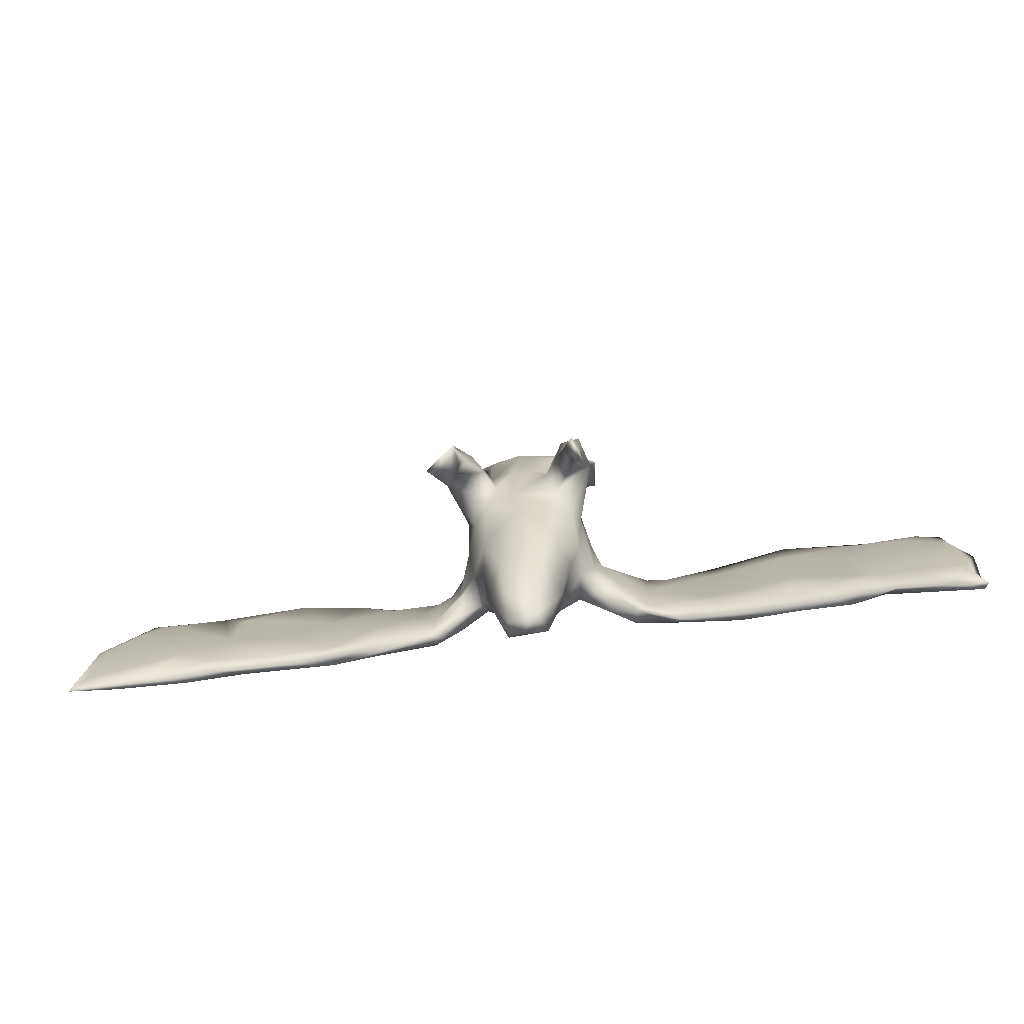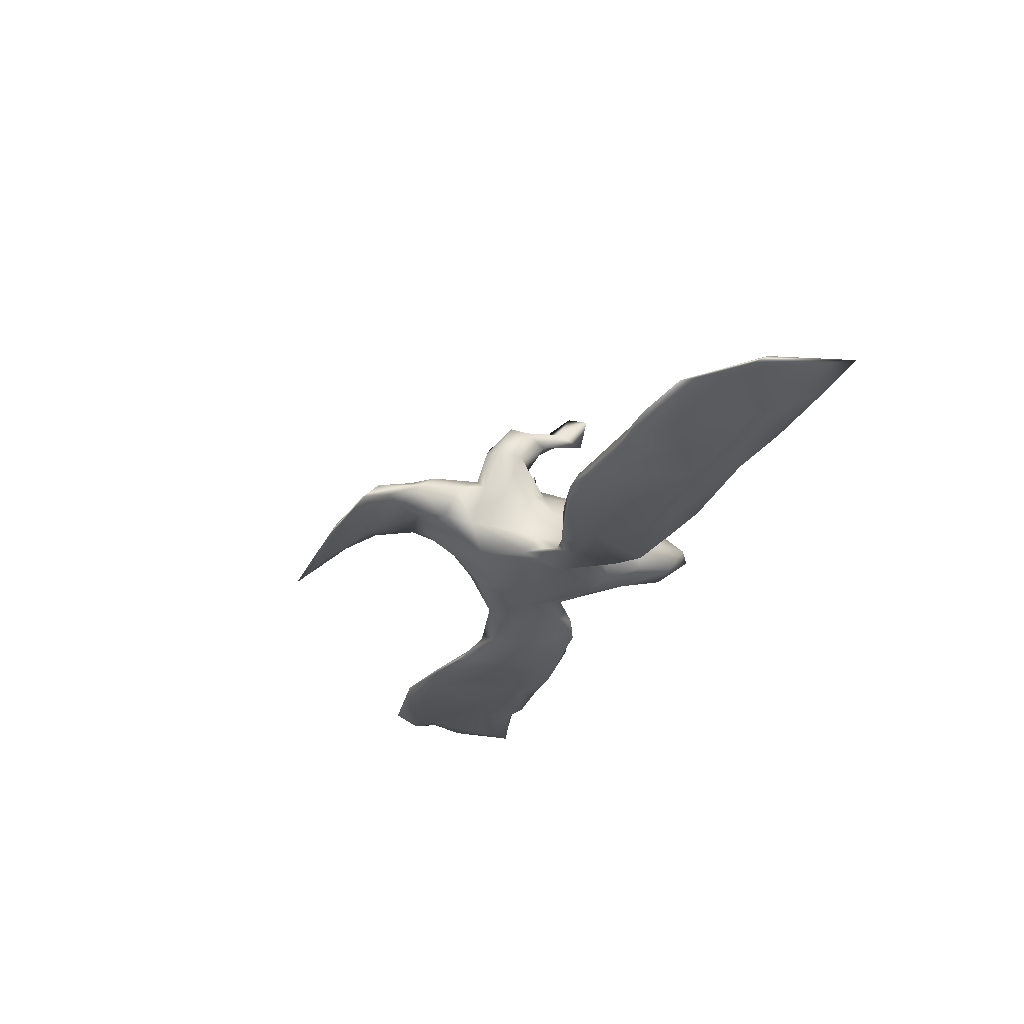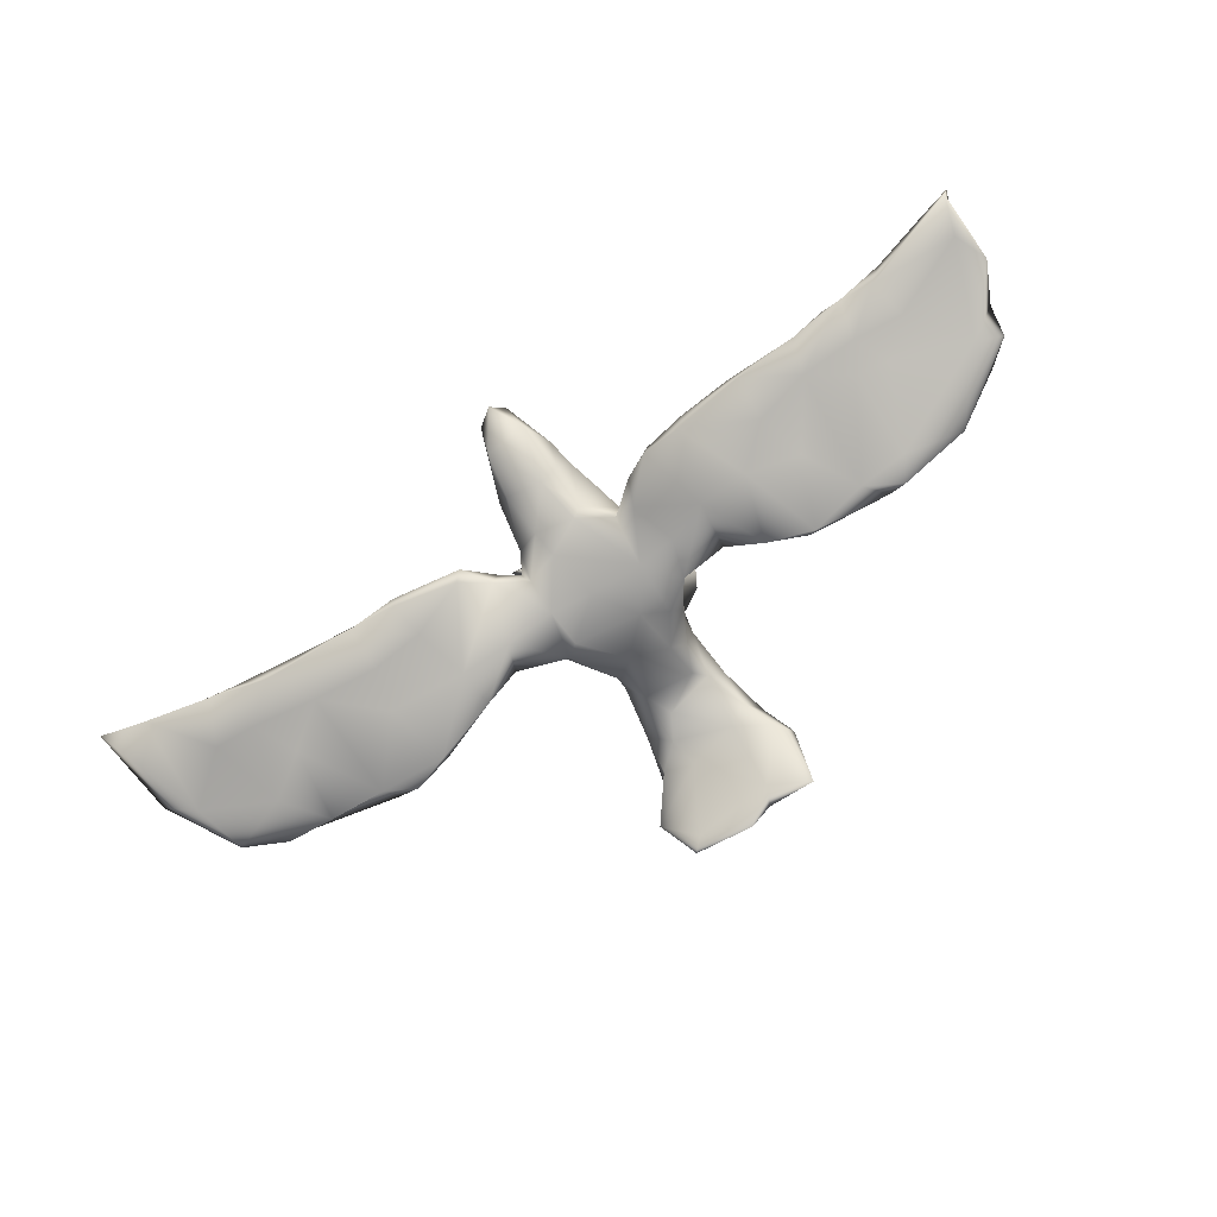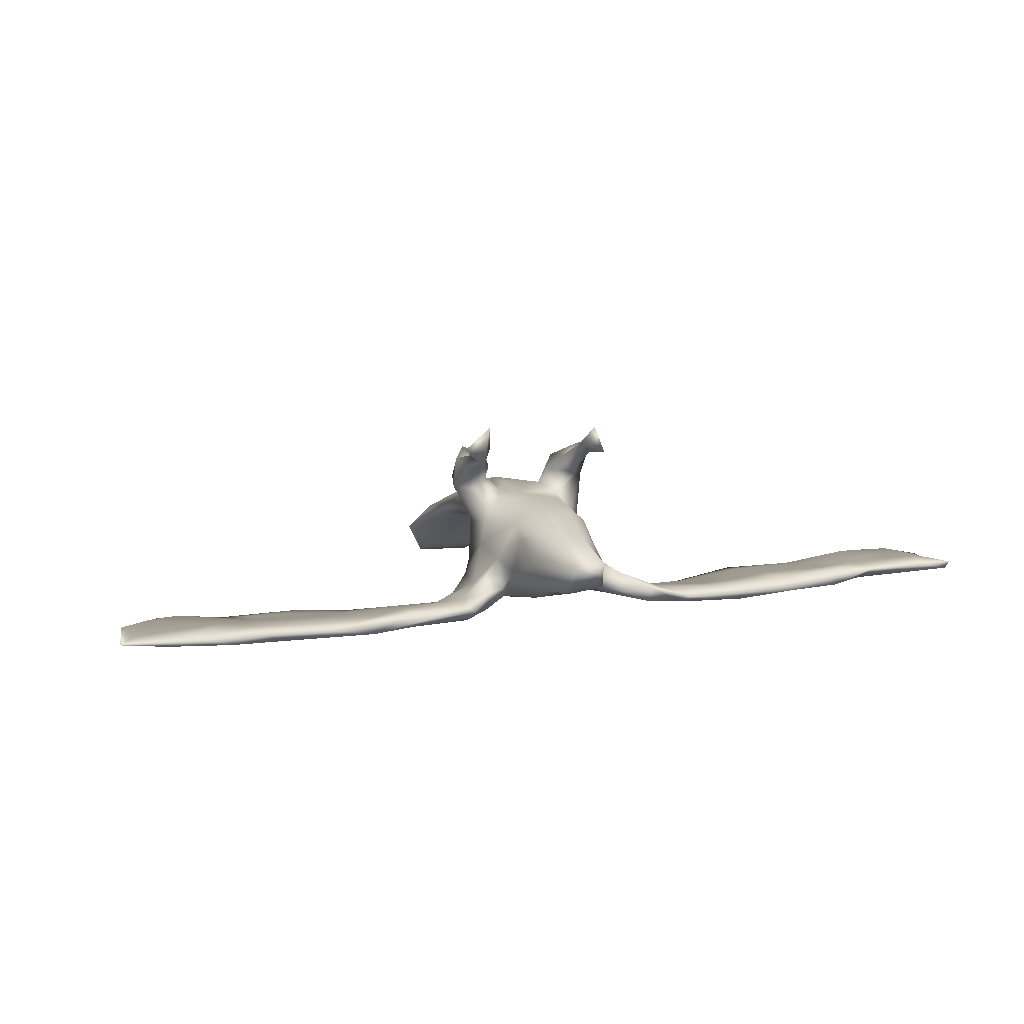
<metadata>
{"format":"obj","ext":"obj","renderer":"f3d","projection":"perspective","resolution":1024,"background":"white","views":[{"elev":-62.8,"azim":8.4,"up":"+Y"},{"elev":-30.9,"azim":-111.9,"up":"+Z"},{"elev":-74.6,"azim":32.3,"up":"+Z"},{"elev":14.5,"azim":-19.6,"up":"+Z"}]}
</metadata>
<code>
v 0.7693 -0.1685 -0.005177
v 0.7953 -0.13 -0.01499
v 0.7962 -0.2504 0.000782
v 0.7892 -0.2473 -0.01204
v 0.7645 -0.06544 -0.01857
v 0.7166 -0.03605 -0.03548
v 0.7586 -0.01697 -0.0319
v 0.6911 -0.01215 -0.03185
v 0.7062 -0.09867 -0.01722
v 0.7195 0.01376 -0.04026
v 0.7405 -0.2348 -0.002864
v 0.7705 -0.1853 -0.01743
v 0.6424 -0.1292 -0.03501
v 0.6498 -0.2083 -0.01184
v 0.6279 -0.1919 -0.03112
v 0.6322 -0.1535 -0.01159
v 0.6323 0.06799 -0.07296
v 0.5905 -0.08125 -0.05057
v 0.599 -0.1821 -0.01194
v 0.5744 -0.1996 -0.03828
v 0.5938 -0.02347 -0.04589
v 0.5832 -0.1291 -0.02292
v 0.5605 -0.1373 -0.04356
v 0.5156 0.08802 -0.08335
v 0.6047 0.05527 -0.06671
v 0.5361 0.0484 -0.07779
v 0.4704 0.03116 -0.06072
v 0.5413 -0.1966 -0.02688
v 0.4694 -0.1326 -0.0495
v 0.535 -0.08961 -0.05477
v 0.4618 -0.1766 -0.02165
v 0.484 -0.1892 -0.04388
v 0.4825 -0.0874 -0.03552
v 0.4857 0.09147 -0.0752
v 0.3658 -0.1855 -0.03663
v 0.4555 0.05602 -0.08014
v 0.3546 0.01061 -0.06628
v 0.3999 -0.1073 -0.03615
v 0.3623 0.07434 -0.09508
v 0.3521 0.07817 -0.09056
v 0.3795 -0.1107 -0.05879
v 0.4034 -0.03224 -0.07083
v 0.3404 -0.1637 -0.02661
v 0.2645 -0.1641 -0.05076
v 0.3144 -0.05305 -0.06968
v 0.3311 -0.1169 -0.03459
v 0.3805 -0.1826 -0.05165
v 0.2631 0.0381 -0.07784
v 0.2774 -0.1768 -0.03842
v 0.2856 0.05126 -0.09089
v 0.2042 -0.1594 -0.01955
v 0.1988 -0.159 -0.04466
v 0.2265 0.02798 -0.0684
v 0.2272 -0.1448 -0.02279
v 0.2262 -0.05246 -0.04497
v 0.1465 0.4351 -0.06326
v 0.2319 -0.04706 -0.06292
v 0.139 -0.02236 0.2501
v 0.1749 -0.03965 -0.02757
v 0.1555 0.373 0.01846
v 0.1523 0.08175 0.154
v 0.1485 0.01231 -0.01667
v 0.1311 -0.01767 0.2208
v 0.1371 -0.04747 0.01451
v 0.1642 -0.02101 -0.04918
v 0.1602 -0.1107 0.001933
v 0.1429 0.02612 0.2066
v 0.1339 0.0516 0.006034
v 0.156 -0.1356 -0.0294
v 0.09759 0.034 0.2053
v 0.1366 0.1133 0.197
v 0.1284 -0.04928 0.2766
v 0.1126 -0.09061 0.02989
v 0.1219 0.02492 0.07374
v 0.1149 -0.06147 0.06302
v 0.1348 0.115 0.1422
v 0.1134 0.0279 0.1733
v 0.1444 -0.06074 0.2276
v 0.1046 -0.09173 -0.02187
v 0.09931 0.1306 0.1099
v 0.1054 0.2963 0.04763
v 0.1131 0.09697 0.003083
v 0.1037 0.1204 0.1888
v 0.1238 0.05074 0.2216
v 0.1464 0.0431 -0.04648
v 0.1279 0.3277 0.05754
v 0.1388 -0.09364 -0.04055
v 0.1089 -0.02853 0.2432
v 0.1176 0.07647 0.07803
v 0.09645 0.08432 -0.01914
v 0.09638 0.1407 0.07623
v 0.08523 0.03583 0.1344
v 0.1081 0.01673 0.09875
v 0.08153 -0.1184 0.1123
v 0.1333 0.3464 0.02203
v 0.0384 0.3179 0.06993
v 0.05659 0.05761 -0.04047
v 0.08193 0.1614 0.04174
v 0.1042 0.2479 0.08458
v 0.08654 0.08621 0.1679
v 0.1034 0.2911 0.07941
v 0.06766 -0.1374 -0.01457
v 0.09899 -0.1224 0.06783
v 0.08204 -0.1913 0.05371
v 0.08155 0.2286 0.05613
v 0.06894 0.09529 0.1408
v 0.0942 0.1642 0.1001
v 0.07071 -0.004265 0.1316
v 0.05268 -0.2842 0.03556
v 0.08056 0.2129 0.1158
v 0.06515 -0.2025 0.01768
v 0.06137 -0.1955 0.1047
v 0.07267 -0.2338 0.0653
v 0.06159 0.1414 0.005112
v 0.06356 0.2076 0.04435
v 0.09958 -0.0122 -0.04833
v 0.07733 0.4064 -0.047
v 0.06635 -0.08671 0.1319
v 0.0422 -0.131 0.1304
v 0.04938 -0.1258 -0.02367
v 0.03995 -0.3142 0.08806
v 0.04359 0.1188 0.1415
v 0.07397 0.3176 0.03272
v 0.02642 0.442 -0.08212
v 0.06549 0.4338 -0.06391
v 0.01569 -0.03221 0.1422
v 0.03416 -0.1965 -0.000552
v 0.03542 -0.2257 0.1124
v 0.01944 -0.3332 0.07193
v -0.000691 0.2475 0.04483
v -0.02253 0.2886 0.03968
v -0.01664 -0.2756 0.02745
v 0.00952 -0.01359 -0.04816
v -0.01541 -0.1375 -0.02071
v -0.008609 -0.0961 -0.03465
v 0.01916 0.2193 0.1279
v 0.006242 0.1222 0.142
v -0.01071 -0.3108 0.0786
v 0.0038 0.02799 0.1409
v -0.01938 -0.1792 0.1166
v -0.000731 0.1165 -0.01409
v -0.02953 0.2701 0.09538
v -0.03905 0.02671 0.13
v -0.02334 0.07056 0.1396
v -0.03787 0.2297 0.1099
v -0.0127 -0.2576 0.1068
v 0.03419 0.3759 0.01211
v -0.01353 0.3353 0.01949
v -0.03421 0.14 0.1246
v -0.0621 -0.07719 -0.03007
v -0.02678 -0.2048 0.0109
v -0.0497 -0.1939 0.05801
v -0.03821 0.1517 0.03023
v -0.05187 -0.1396 0.09556
v -0.05712 0.419 -0.057
v -0.04967 0.1839 0.09124
v -0.0466 -0.1003 0.1183
v -0.02197 0.201 0.04247
v -0.05545 0.04272 -0.04247
v -0.04335 0.09643 0.1626
v -0.0652 0.03003 0.2216
v -0.06104 0.2701 0.06945
v -0.06384 0.04977 0.1478
v -0.05994 -0.0207 -0.04761
v -0.05572 0.132 0.1009
v -0.07348 -0.02548 0.2438
v -0.05849 -0.1177 0.02485
v -0.08266 0.07718 0.002236
v -0.06391 0.3254 0.03646
v -0.06247 0.1273 0.1821
v -0.07653 -0.07973 0.04483
v -0.07737 0.3512 0.04401
v -0.07216 -0.08883 -0.0114
v -0.06878 0.01424 0.09601
v -0.06006 0.02226 0.1983
v -0.08174 -0.01762 0.22
v -0.07799 0.1374 0.1625
v -0.08485 -0.003706 0.05457
v -0.07093 0.09725 0.08718
v -0.05676 0.4191 -0.0395
v -0.08142 0.04665 0.0843
v -0.07706 -0.03682 0.2856
v -0.09446 -0.05284 0.2143
v -0.09653 0.02631 0.1917
v -0.1114 0.08014 0.1497
v -0.1027 0.03988 -0.01571
v -0.08886 0.09182 0.2252
v -0.09937 -0.002519 0.2289
v -0.1019 0.1195 0.1609
v -0.1295 -0.05104 0.2504
v -0.1102 0.0658 0.2089
v -0.1007 -0.07557 0.01035
v -0.1039 -0.1113 -0.01234
v -0.146 -0.1537 -0.03052
v -0.1111 -0.1103 -0.04336
v -0.1119 -0.04213 -0.01004
v -0.07639 0.06059 -0.03587
v -0.07431 0.436 -0.07412
v -0.1121 0.3885 -0.007714
v -0.1334 0.02528 -0.04755
v -0.1549 -0.1102 -0.01932
v -0.165 -0.1464 -0.01948
v -0.1585 -0.1414 -0.04903
v -0.143 -0.01494 -0.05534
v -0.1565 0.0269 -0.06301
v -0.2499 0.02322 -0.06059
v -0.2175 0.04413 -0.07943
v -0.1885 -0.03786 -0.04387
v -0.2655 -0.1621 -0.04343
v -0.2584 -0.07723 -0.03243
v -0.2544 -0.1036 -0.05035
v -0.2714 -0.1579 -0.01891
v -0.2609 -0.1703 -0.03307
v -0.3265 0.07992 -0.0874
v -0.3192 0.08474 -0.07931
v -0.3645 -0.01294 -0.05117
v -0.2265 -0.01594 -0.06727
v -0.3424 -0.09405 -0.05552
v -0.3879 0.1028 -0.08096
v -0.3365 -0.1436 -0.02354
v -0.342 -0.1672 -0.04751
v -0.4287 -0.07133 -0.03535
v -0.458 -0.1555 -0.01918
v -0.4217 0.1008 -0.07335
v -0.4554 0.0248 -0.0539
v -0.3568 -0.02448 -0.06681
v -0.5302 0.05428 -0.06044
v -0.4145 -0.1714 -0.03175
v -0.4415 0.07746 -0.07826
v -0.4541 -0.1023 -0.04941
v -0.5501 -0.1825 -0.02082
v -0.501 -0.1689 -0.04159
v -0.5738 0.07482 -0.06427
v -0.5255 -0.04612 -0.05473
v -0.5352 0.07433 -0.07642
v -0.541 -0.05308 -0.03513
v -0.5994 0.006814 -0.05454
v -0.6201 0.0727 -0.06233
v -0.5657 -0.1153 -0.04047
v -0.5622 -0.1571 -0.01274
v -0.6377 -0.1162 -0.03255
v -0.6002 -0.1907 -0.03129
v -0.6591 0.03227 -0.03909
v -0.6158 -0.1146 -0.01526
v -0.7168 -0.2105 -0.01501
v -0.7709 -0.1913 0.002574
v -0.6983 0.04436 -0.04386
v -0.6671 -0.1956 -0.00891
v -0.7259 -0.03377 -0.02105
v -0.7979 -0.2259 0.001749
v -0.7286 -0.04084 -0.0248
v -0.7759 -0.07347 -0.01637
f 9 8 16
f 173 193 195
f 54 59 66
f 66 59 64
f 66 64 73
f 66 73 79
f 150 167 173
f 173 167 171
f 173 171 192
f 173 192 193
f 192 196 201
f 16 1 9
f 51 54 66
f 51 66 69
f 73 103 102
f 102 103 104
f 79 73 102
f 79 102 120
f 150 134 167
f 167 134 151
f 151 152 167
f 193 192 201
f 193 201 202
f 193 202 194
f 240 223 236
f 240 236 244
f 244 249 246
f 36 42 39
f 24 26 36
f 25 34 27
f 227 224 233
f 224 229 233
f 69 66 79
f 225 224 227
f 214 226 229
f 224 215 219
f 242 231 248
f 50 57 53
f 48 50 53
f 37 40 48
f 50 39 45
f 219 214 229
f 243 238 247
f 168 197 186
f 141 159 197
f 141 197 153
f 141 97 159
f 90 116 97
f 85 116 90
f 82 85 90
f 68 85 82
f 114 97 141
f 124 198 180
f 124 125 117
f 134 127 151
f 231 223 240
f 247 237 251
f 246 249 252
f 104 111 102
f 102 111 127
f 111 109 127
f 240 244 248
f 248 244 246
f 251 245 250
f 113 109 111
f 127 109 132
f 127 132 151
f 151 132 152
f 10 25 8
f 17 25 10
f 205 204 207
f 196 200 208
f 197 159 164
f 159 133 164
f 116 133 97
f 85 57 65
f 57 85 53
f 45 57 50
f 55 37 48
f 39 42 45
f 21 27 33
f 25 27 21
f 26 6 18
f 249 243 247
f 6 26 17
f 237 241 251
f 239 241 237
f 237 234 239
f 230 239 234
f 223 222 236
f 226 230 229
f 226 218 230
f 220 216 222
f 226 211 218
f 210 216 220
f 217 203 211
f 195 203 217
f 195 150 173
f 164 150 195
f 135 134 150
f 116 120 135
f 116 79 120
f 87 69 79
f 87 57 52
f 57 87 65
f 54 55 59
f 54 46 55
f 41 44 45
f 41 47 44
f 38 37 46
f 42 41 45
f 29 41 42
f 23 30 18
f 13 23 18
f 16 21 22
f 12 13 6
f 235 234 237
f 222 227 236
f 229 230 234
f 222 225 227
f 222 216 225
f 217 211 226
f 206 216 210
f 22 21 33
f 229 234 235
f 13 12 15
f 4 15 12
f 11 16 14
f 11 1 16
f 2 1 4
f 216 224 225
f 117 123 148
f 91 82 98
f 179 153 168
f 89 68 91
f 113 112 128
f 147 180 172
f 60 86 95
f 95 86 81
f 86 60 147
f 96 86 147
f 117 95 123
f 96 147 172
f 148 169 199
f 172 169 162
f 172 199 169
f 86 99 81
f 81 99 105
f 95 81 123
f 148 123 131
f 148 131 169
f 131 162 169
f 81 105 123
f 123 105 130
f 130 105 115
f 123 130 131
f 115 158 130
f 130 158 131
f 131 158 162
f 107 91 98
f 107 98 105
f 105 98 115
f 158 115 141
f 158 153 156
f 89 91 80
f 156 153 165
f 153 179 165
f 179 168 181
f 61 74 89
f 74 68 89
f 178 174 181
f 178 181 168
f 75 74 93
f 157 143 174
f 157 174 178
f 75 93 94
f 103 75 94
f 94 93 118
f 171 157 178
f 119 94 118
f 140 119 157
f 171 154 157
f 112 94 119
f 112 119 128
f 128 119 140
f 140 157 154
f 146 128 140
f 101 86 96
f 86 101 99
f 96 172 142
f 142 172 162
f 251 241 245
f 239 242 241
f 232 242 239
f 230 232 239
f 230 218 232
f 223 220 222
f 218 221 232
f 211 209 221
f 212 210 220
f 202 210 212
f 203 194 209
f 203 209 211
f 202 201 210
f 203 195 194
f 194 195 193
f 120 127 134
f 120 134 135
f 120 102 127
f 52 69 87
f 52 51 69
f 44 51 52
f 57 44 52
f 49 54 51
f 45 44 57
f 43 46 54
f 43 38 46
f 31 38 43
f 41 29 47
f 31 33 38
f 29 20 32
f 23 20 29
f 31 22 33
f 30 23 29
f 16 22 19
f 23 13 15
f 211 221 218
f 201 208 210
f 6 2 12
f 208 206 210
f 217 204 195
f 201 196 208
f 164 195 204
f 164 135 150
f 133 135 164
f 133 116 135
f 87 79 116
f 116 65 87
f 46 37 55
f 38 27 37
f 36 29 42
f 33 27 38
f 30 29 36
f 26 30 36
f 26 18 30
f 16 8 21
f 6 13 18
f 8 25 21
f 213 194 202
f 227 233 236
f 217 226 214
f 214 207 217
f 85 65 116
f 216 215 224
f 216 206 215
f 7 17 10
f 186 197 200
f 8 7 10
f 59 55 62
f 62 85 68
f 97 133 159
f 186 200 196
f 236 233 243
f 249 247 252
f 59 62 64
f 244 236 243
f 244 243 249
f 215 207 214
f 147 60 56
f 95 56 60
f 129 138 132
f 109 129 132
f 138 152 132
f 199 180 198
f 146 121 128
f 121 113 128
f 113 121 109
f 146 140 152
f 138 146 152
f 104 113 111
f 140 154 152
f 104 112 113
f 104 94 112
f 104 103 94
f 152 154 167
f 154 171 167
f 171 178 196
f 73 75 103
f 73 64 75
f 178 186 196
f 64 74 75
f 178 168 186
f 64 68 74
f 64 62 68
f 153 197 168
f 91 68 82
f 82 90 114
f 98 82 114
f 158 141 153
f 115 114 141
f 115 98 114
f 117 148 155
f 172 180 199
f 155 148 199
f 147 125 180
f 109 121 129
f 192 171 196
f 114 90 97
f 175 176 184
f 163 175 184
f 67 63 77
f 185 184 191
f 184 188 191
f 160 175 163
f 175 160 161
f 70 83 100
f 100 77 70
f 61 67 77
f 191 189 185
f 187 177 189
f 187 170 177
f 161 160 170
f 160 144 170
f 100 83 106
f 76 80 83
f 71 76 83
f 61 76 71
f 61 71 67
f 126 143 157
f 119 126 157
f 119 118 126
f 118 108 126
f 126 139 143
f 108 92 139
f 126 108 139
f 93 92 108
f 181 174 185
f 185 163 184
f 163 185 174
f 174 143 163
f 163 144 160
f 143 144 163
f 139 144 143
f 139 137 144
f 139 106 122
f 92 106 139
f 92 100 106
f 92 77 100
f 93 61 92
f 61 77 92
f 179 185 189
f 179 181 185
f 165 179 189
f 177 165 189
f 144 149 170
f 144 137 149
f 139 122 137
f 106 80 122
f 83 80 106
f 76 89 80
f 61 89 76
f 149 177 170
f 149 165 177
f 188 161 191
f 77 63 70
f 58 78 63
f 63 78 88
f 166 183 176
f 176 183 184
f 184 183 188
f 188 183 190
f 84 71 83
f 161 170 187
f 187 189 191
f 67 71 84
f 84 83 70
f 161 187 191
f 63 67 58
f 58 67 84
f 58 84 70
f 58 70 88
f 63 88 70
f 176 175 161
f 176 161 166
f 166 161 182
f 182 161 188
f 78 58 72
f 72 58 88
f 78 72 88
f 166 182 183
f 183 182 190
f 182 188 190
f 149 156 165
f 137 136 149
f 137 122 136
f 80 107 122
f 80 91 107
f 156 145 162
f 149 145 156
f 136 145 149
f 110 136 122
f 122 107 110
f 107 99 110
f 145 142 162
f 145 136 142
f 136 96 142
f 101 96 136
f 110 101 136
f 99 107 105
f 110 99 101
f 93 108 118
f 74 61 93
f 158 156 162
f 11 14 15
f 4 11 15
f 11 4 3
f 3 1 11
f 241 242 245
f 231 240 248
f 242 232 231
f 232 228 231
f 228 223 231
f 232 221 228
f 228 212 220
f 221 212 228
f 213 221 209
f 221 213 212
f 194 213 209
f 44 49 51
f 49 43 54
f 35 43 49
f 200 205 208
f 47 35 49
f 31 43 35
f 47 32 35
f 32 31 35
f 29 32 47
f 28 31 32
f 28 19 31
f 20 28 32
f 20 19 28
f 20 14 19
f 14 16 19
f 15 14 20
f 220 223 228
f 213 202 212
f 47 49 44
f 19 22 31
f 15 20 23
f 2 4 12
f 197 164 204
f 50 40 39
f 248 246 250
f 5 8 9
f 207 204 217
f 147 56 125
f 200 197 205
f 125 124 180
f 40 37 34
f 34 39 40
f 27 34 37
f 53 85 62
f 34 36 39
f 34 25 17
f 34 24 36
f 34 17 24
f 24 17 26
f 215 214 219
f 206 207 215
f 55 53 62
f 48 40 50
f 55 48 53
f 7 6 17
f 1 5 9
f 5 2 6
f 124 155 198
f 56 95 117
f 124 117 155
f 155 199 198
f 251 250 252
f 242 248 245
f 245 248 250
f 229 235 233
f 238 237 247
f 252 247 251
f 224 219 229
f 238 235 237
f 233 235 238
f 233 238 243
f 205 207 206
f 197 204 205
f 121 146 138
f 246 252 250
f 56 117 125
f 4 1 3
f 129 121 138
f 5 7 8
f 208 205 206
f 1 2 5
f 5 6 7

</code>
